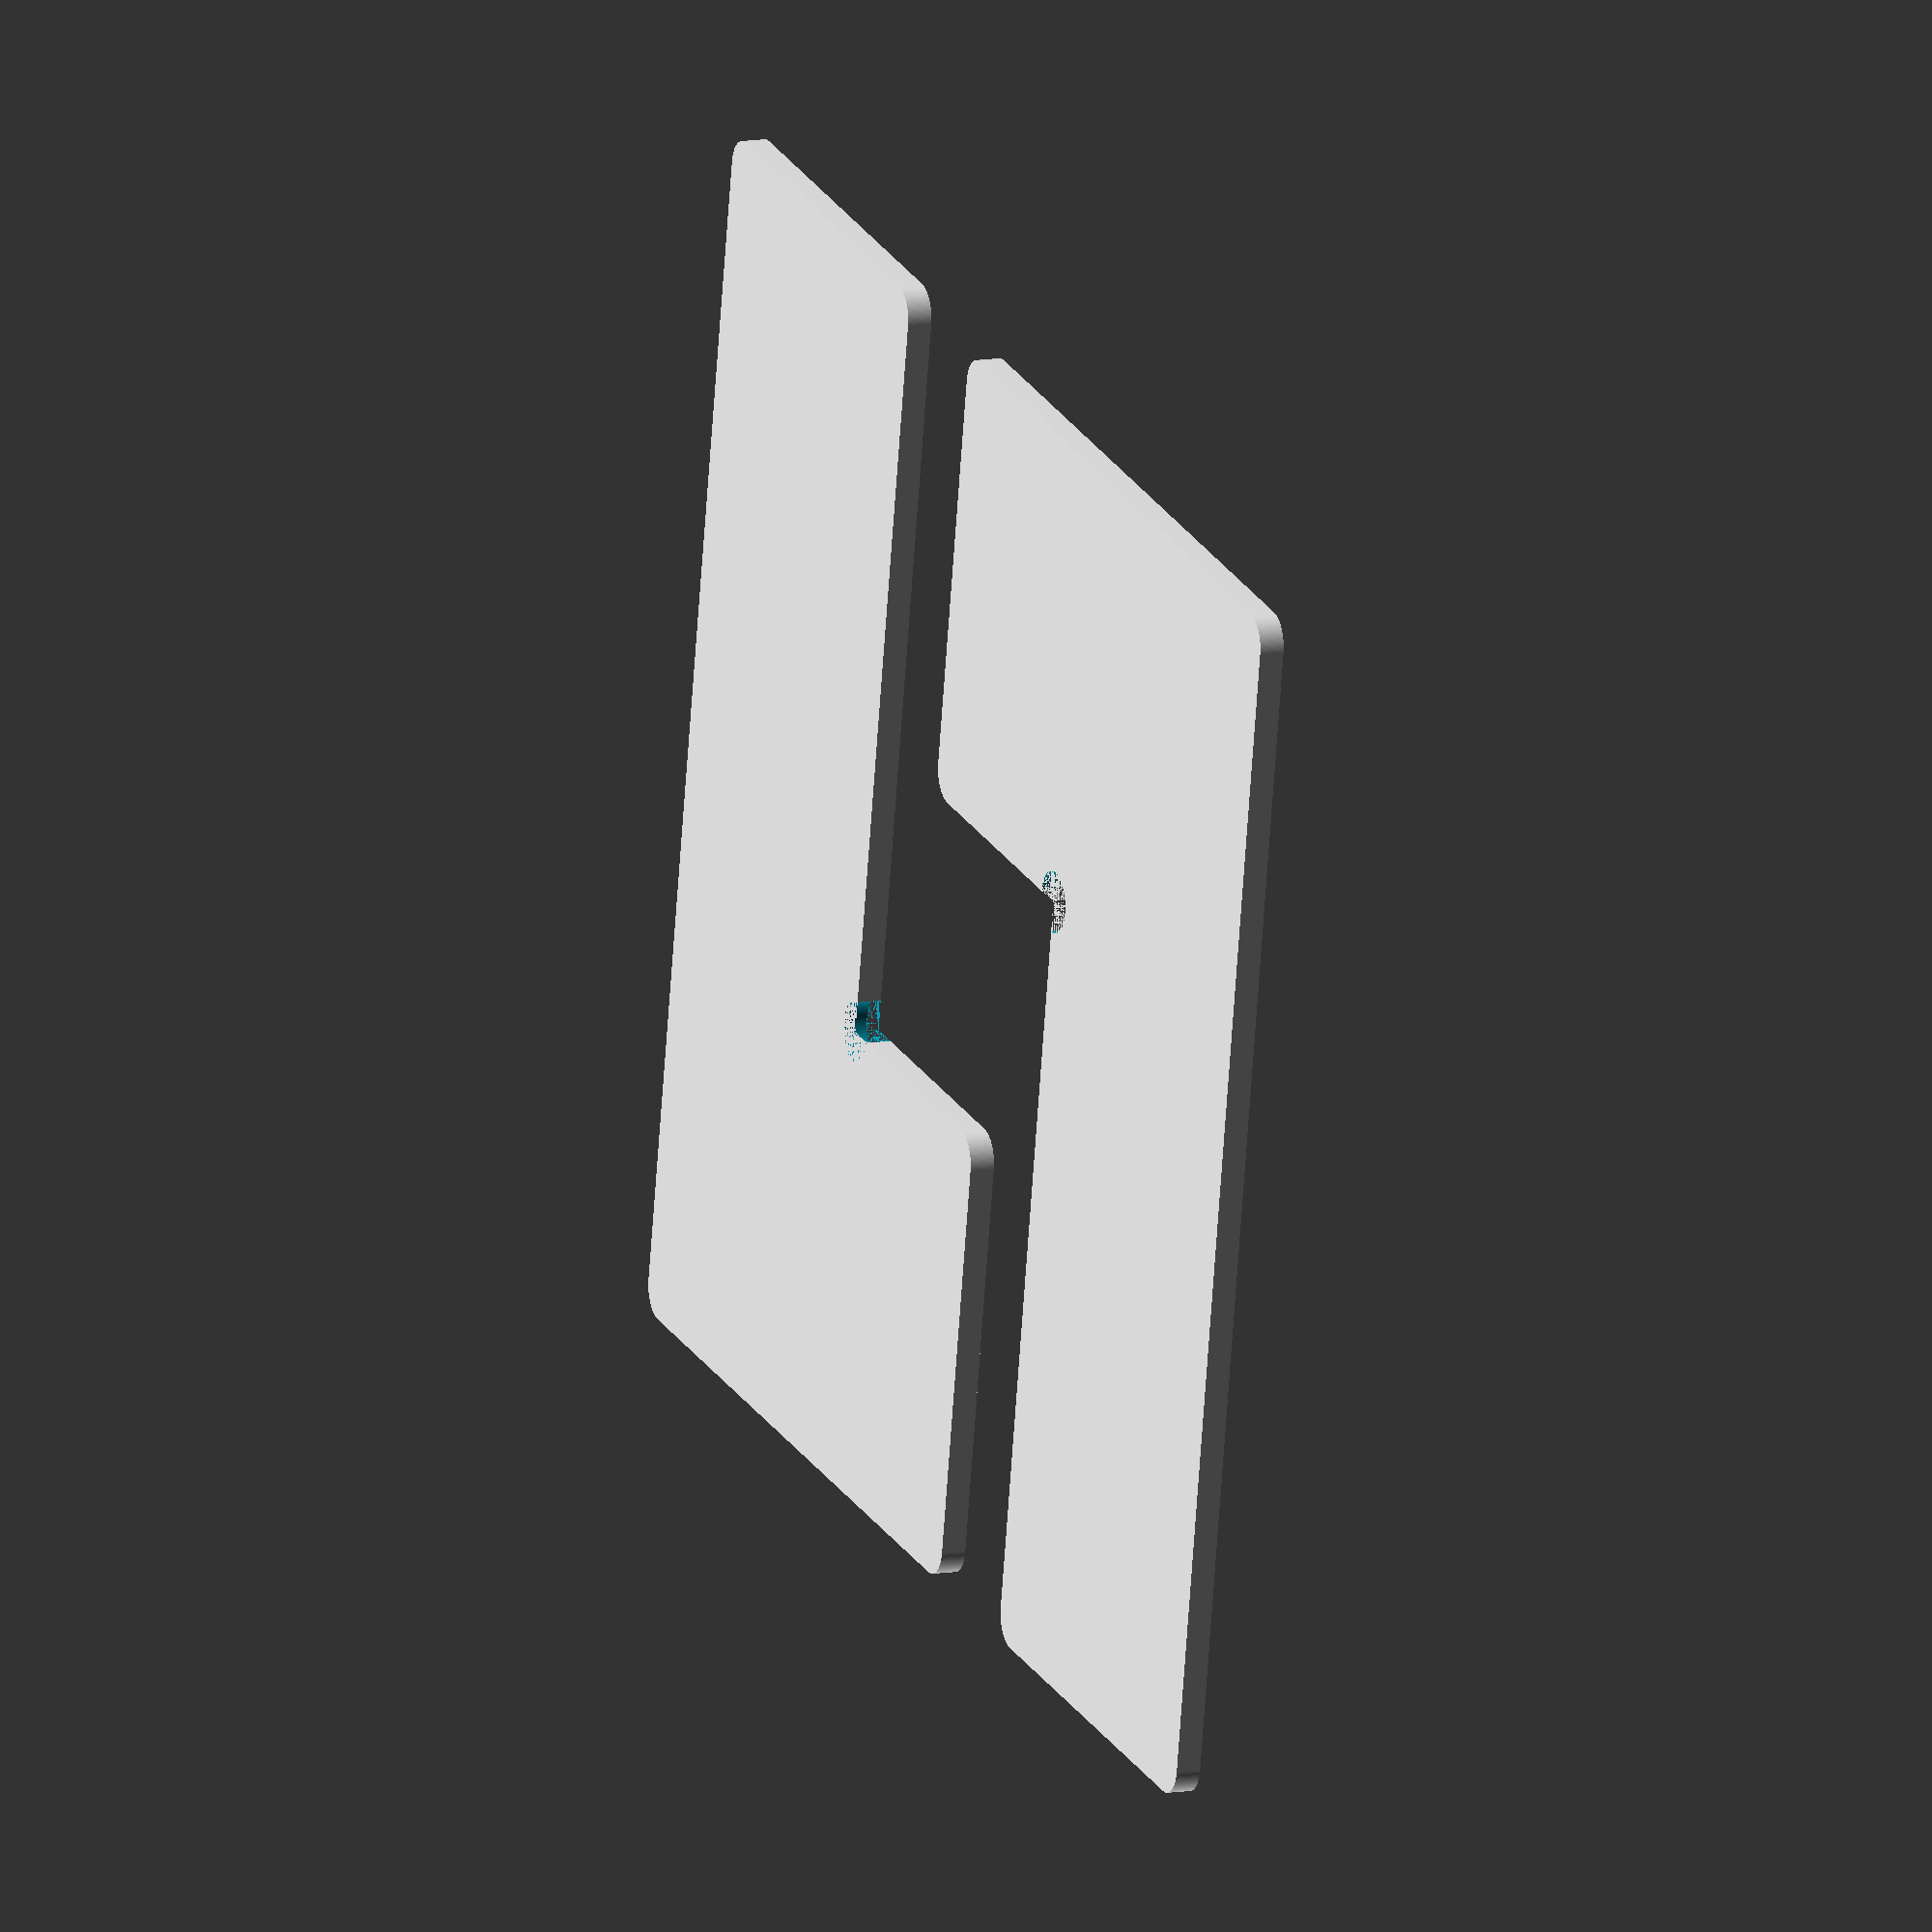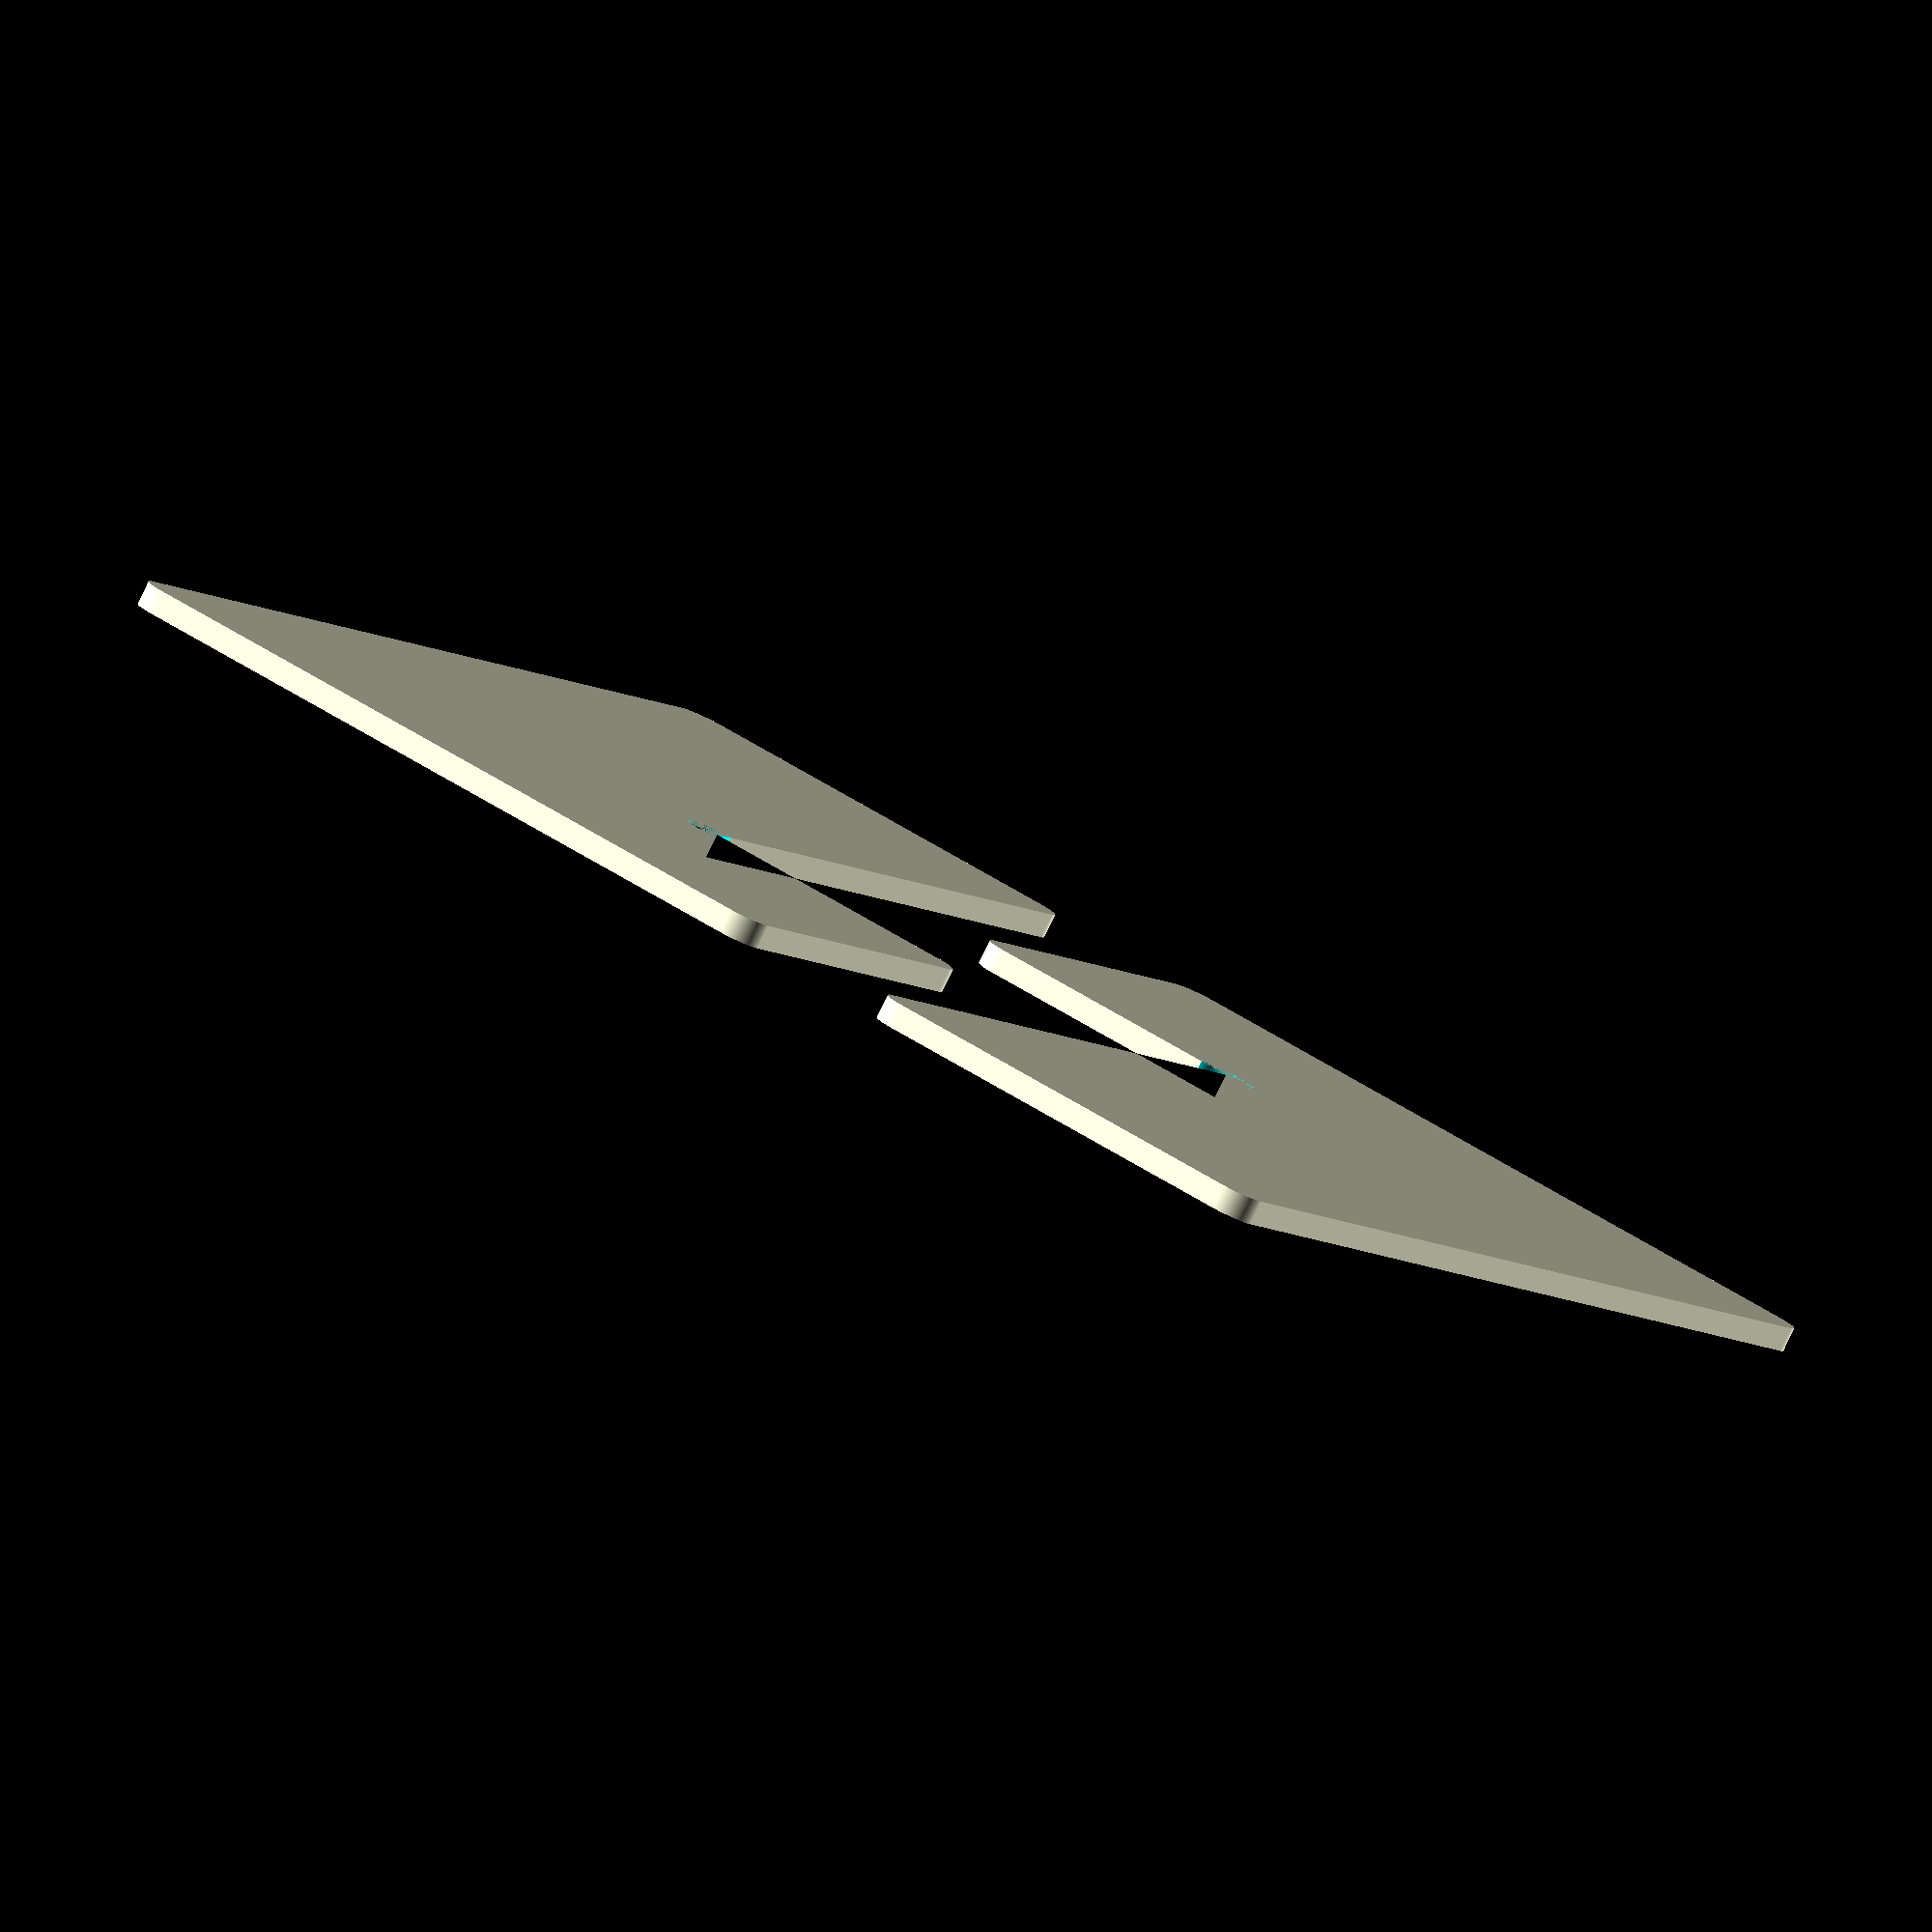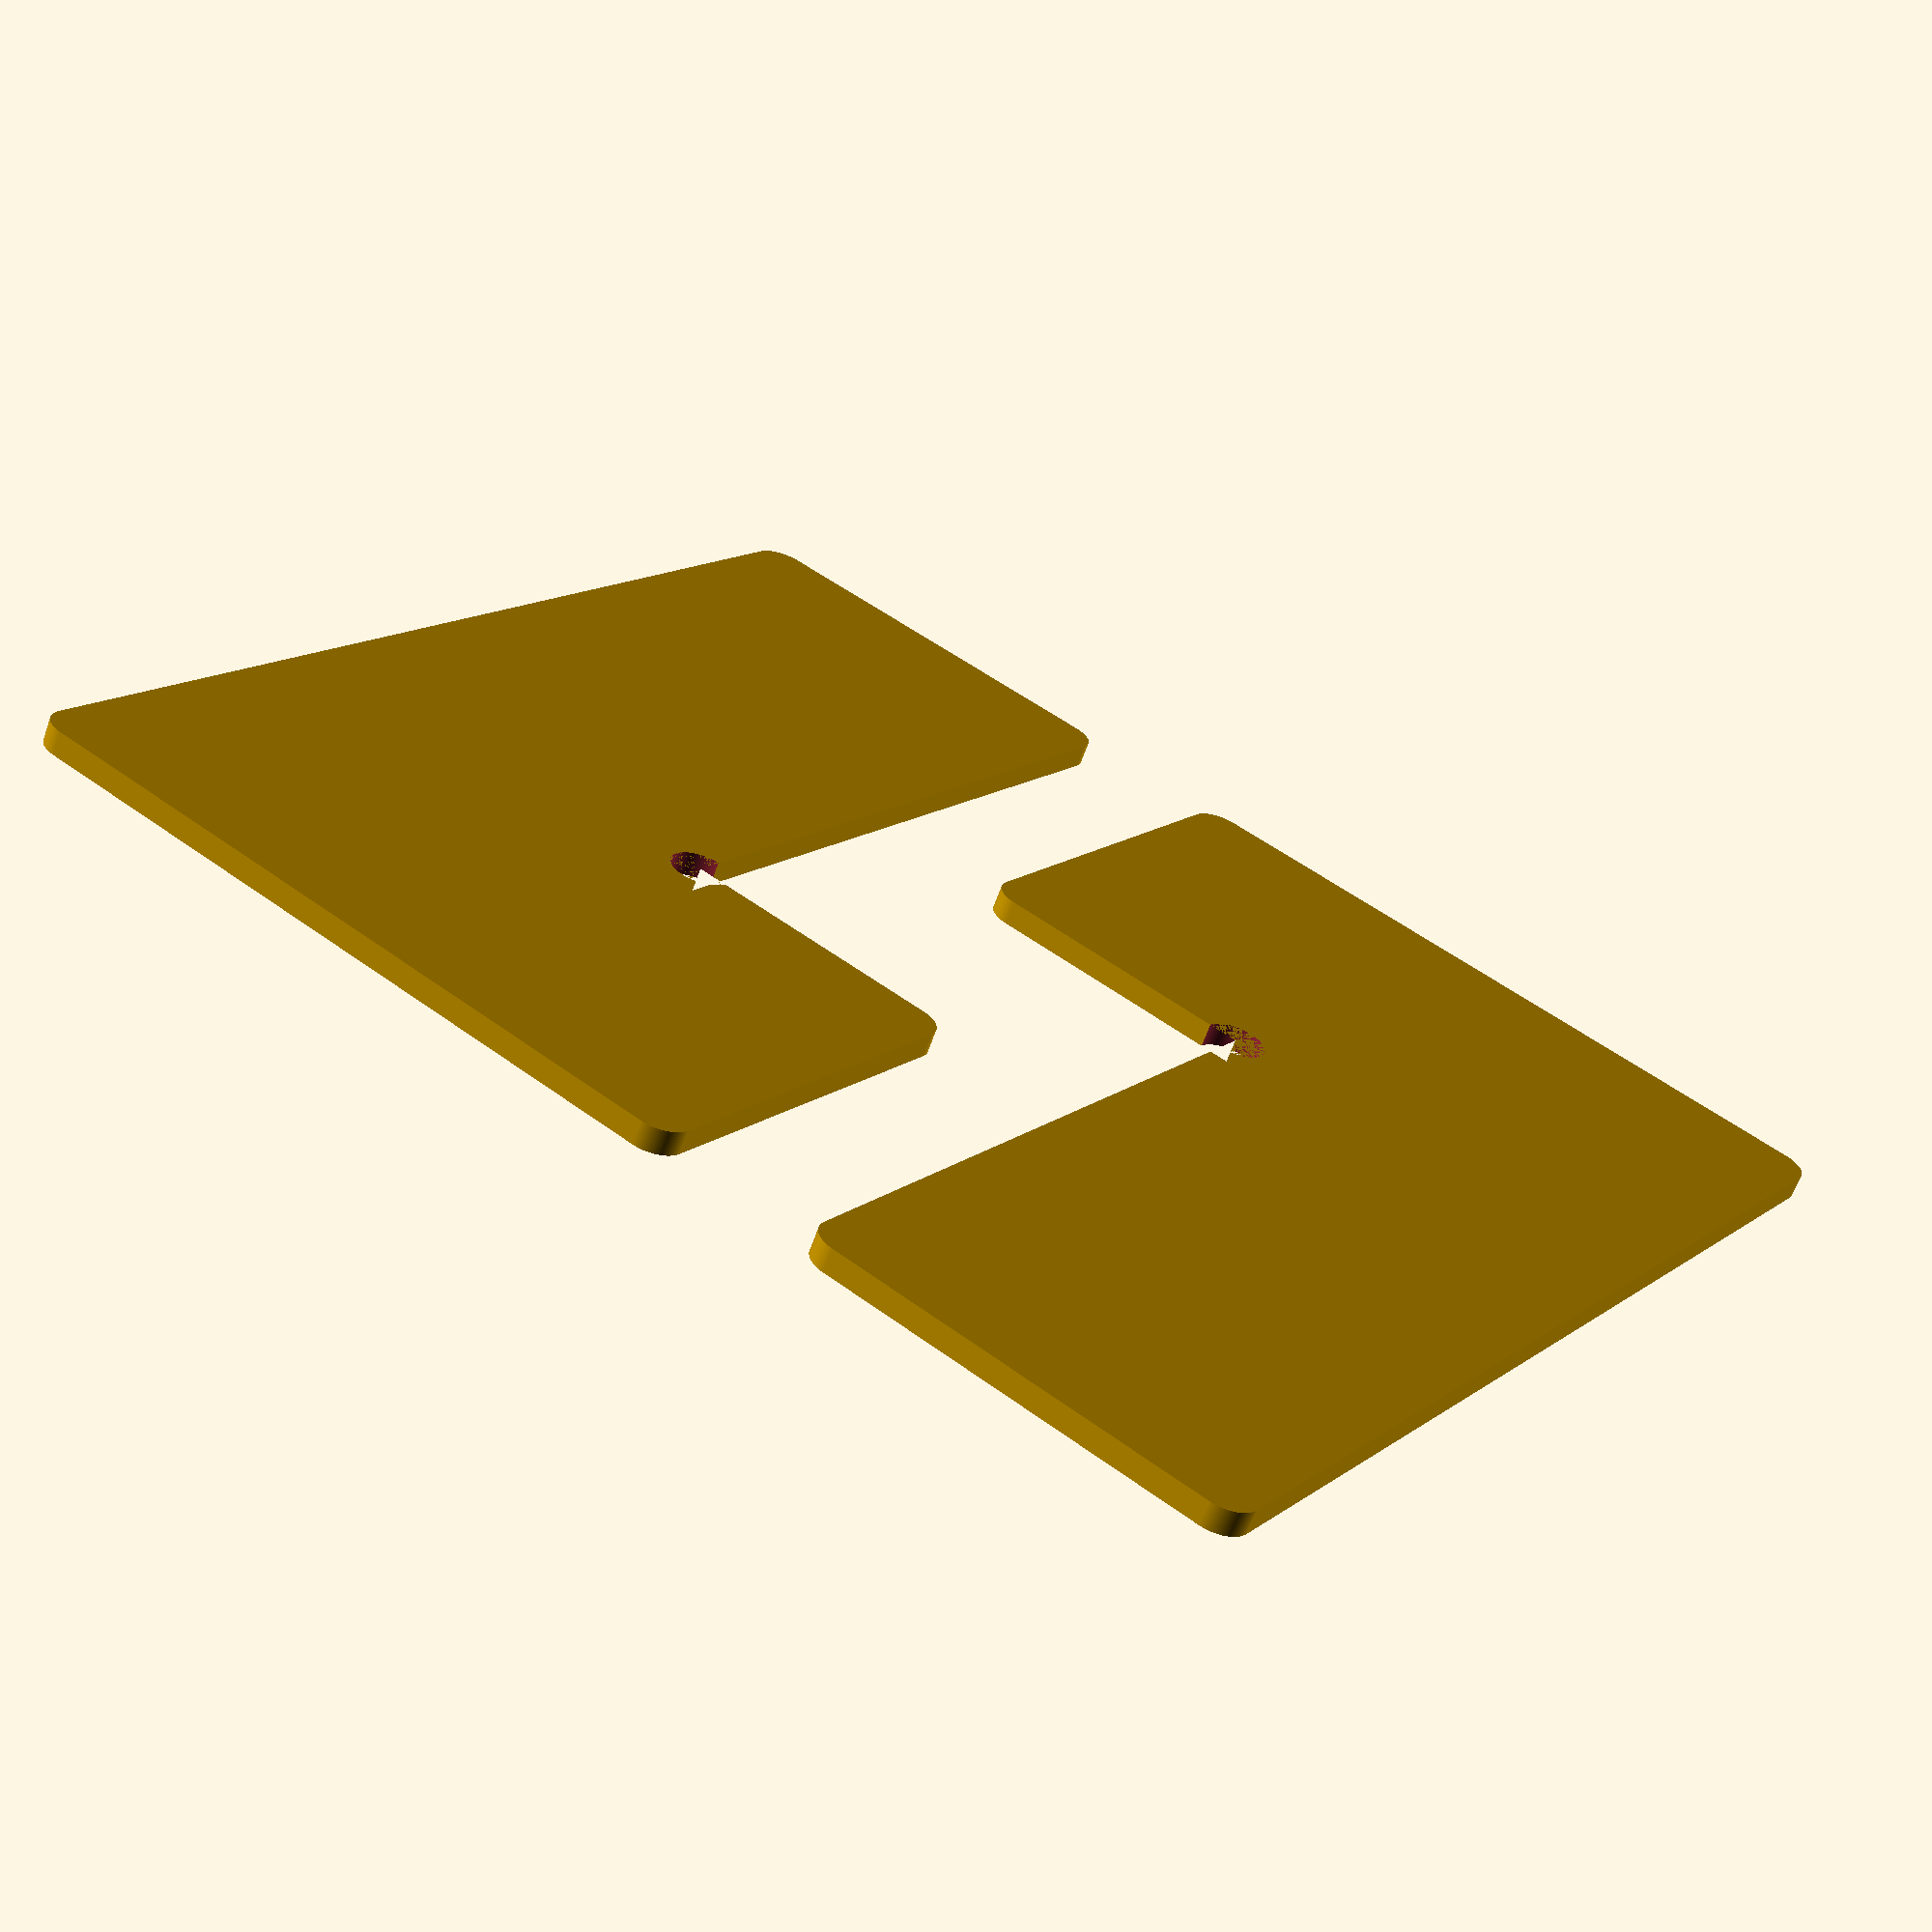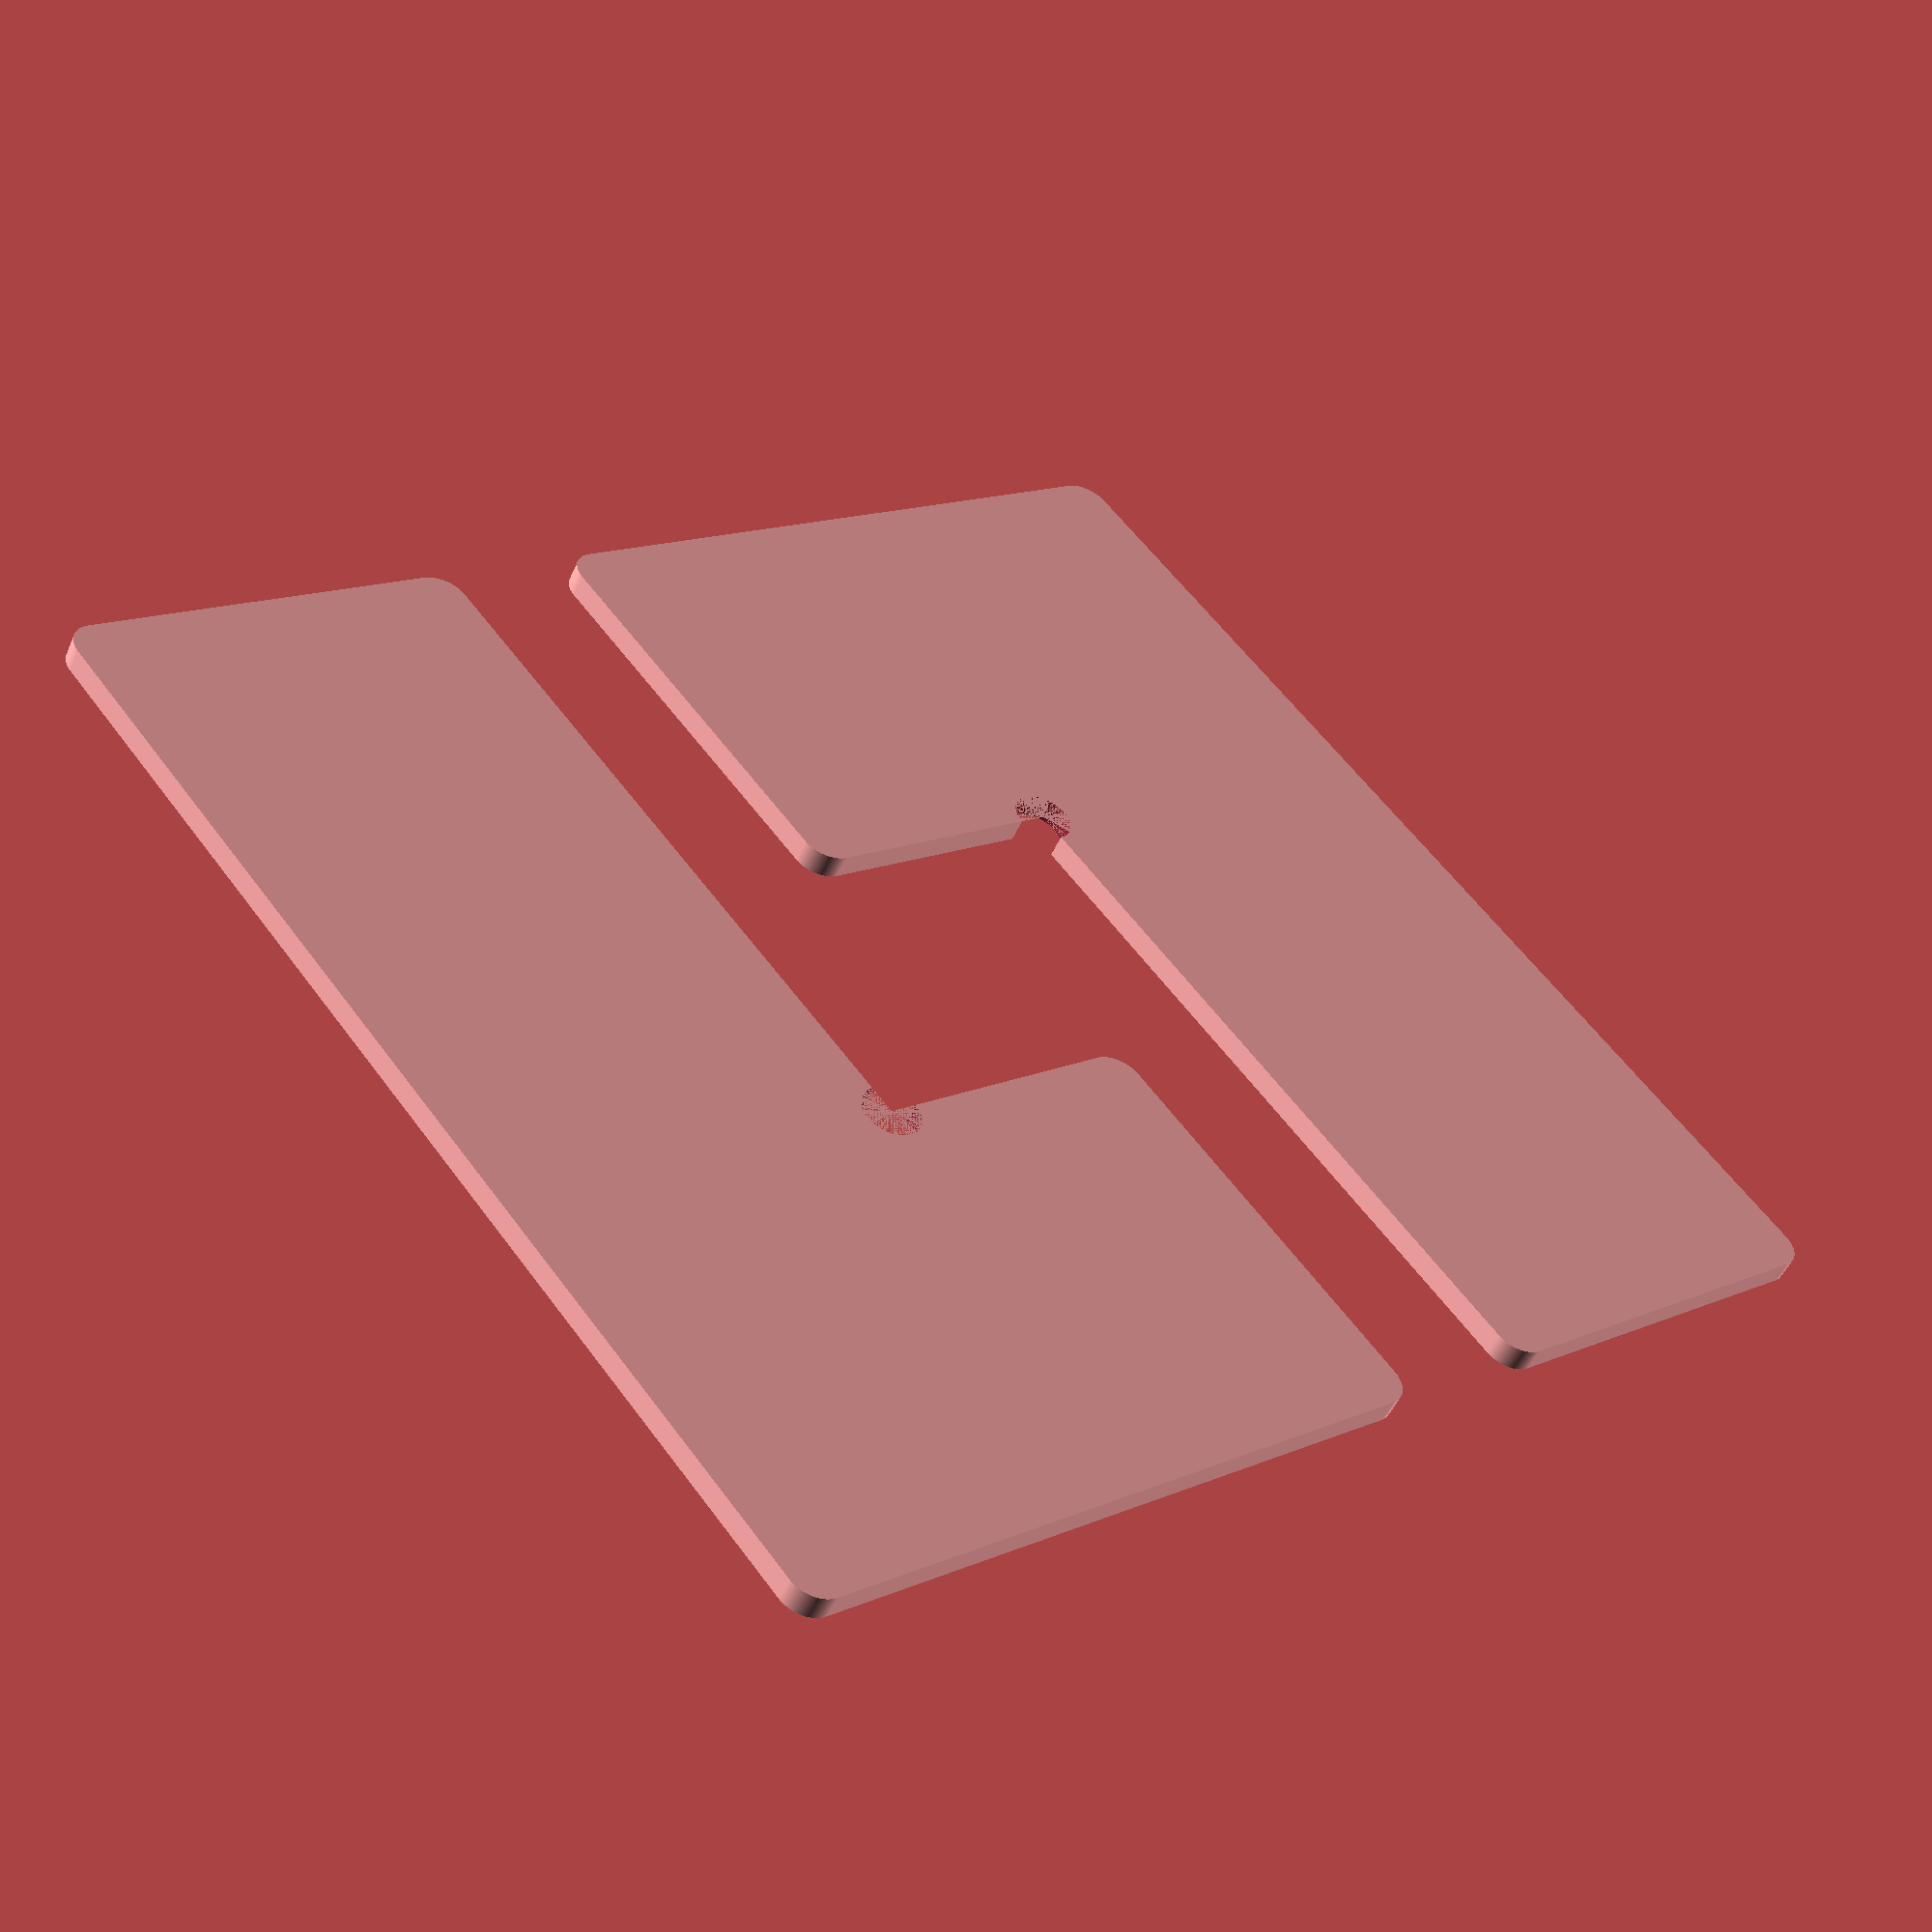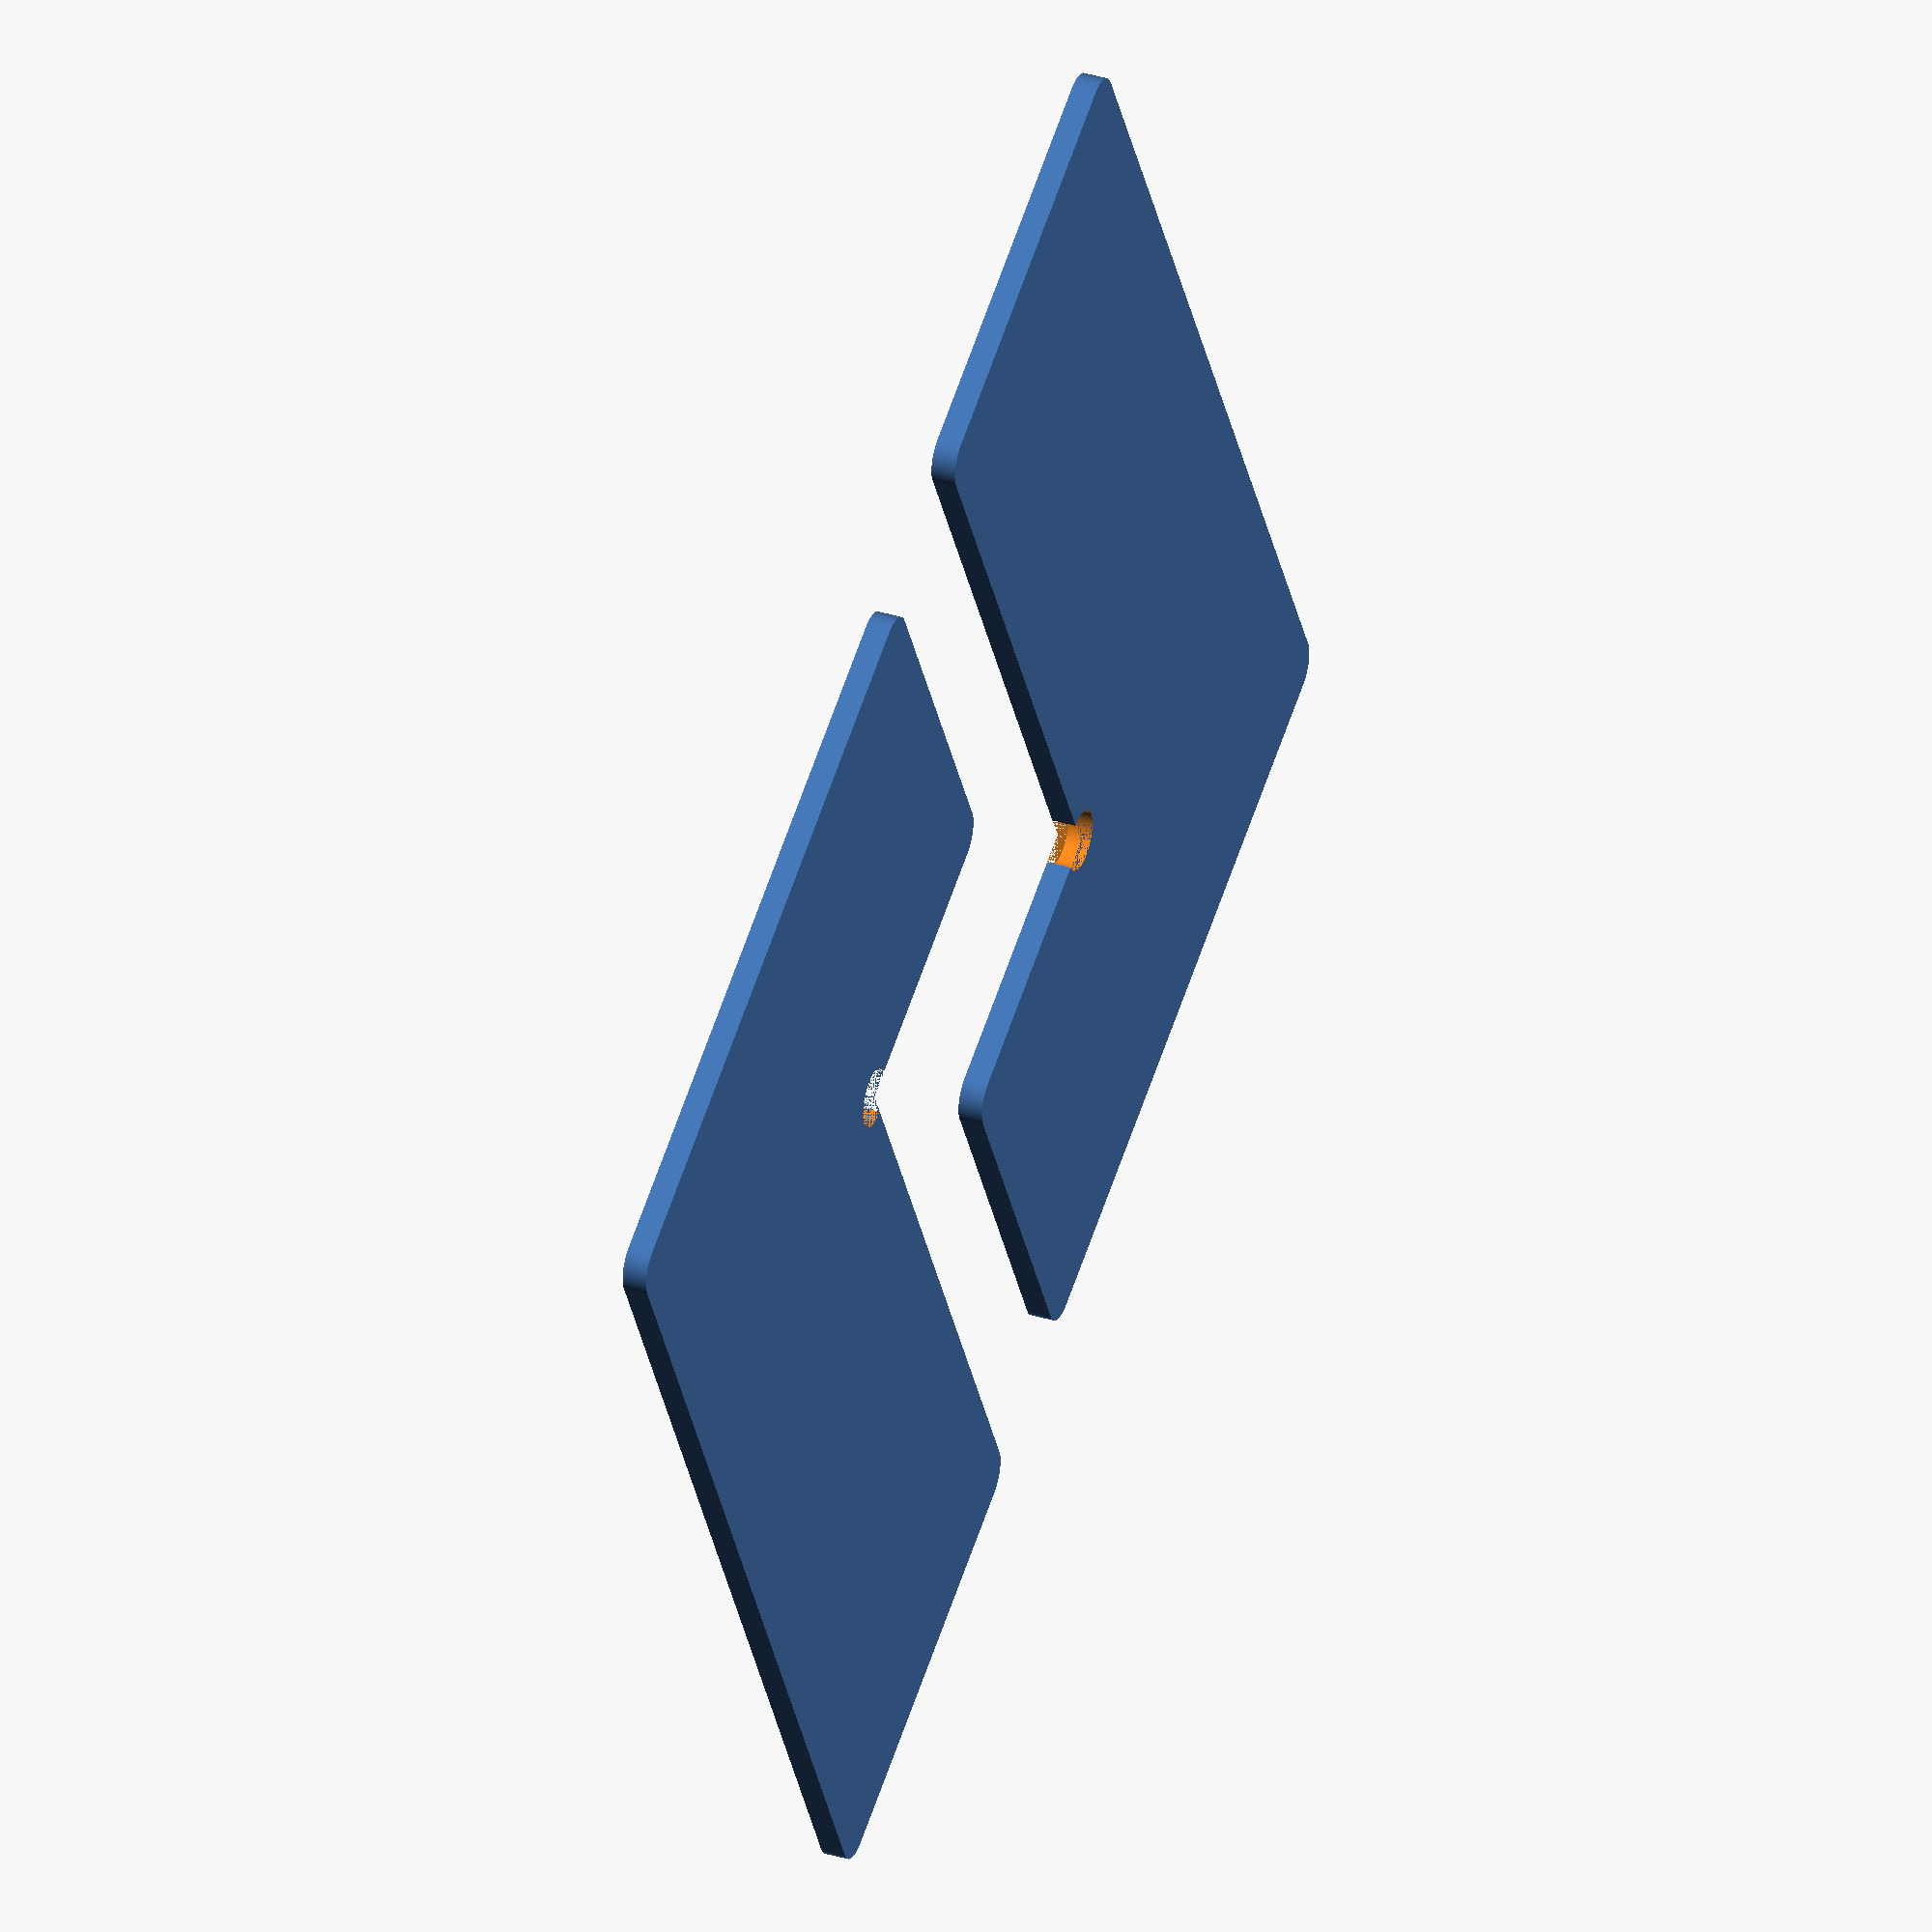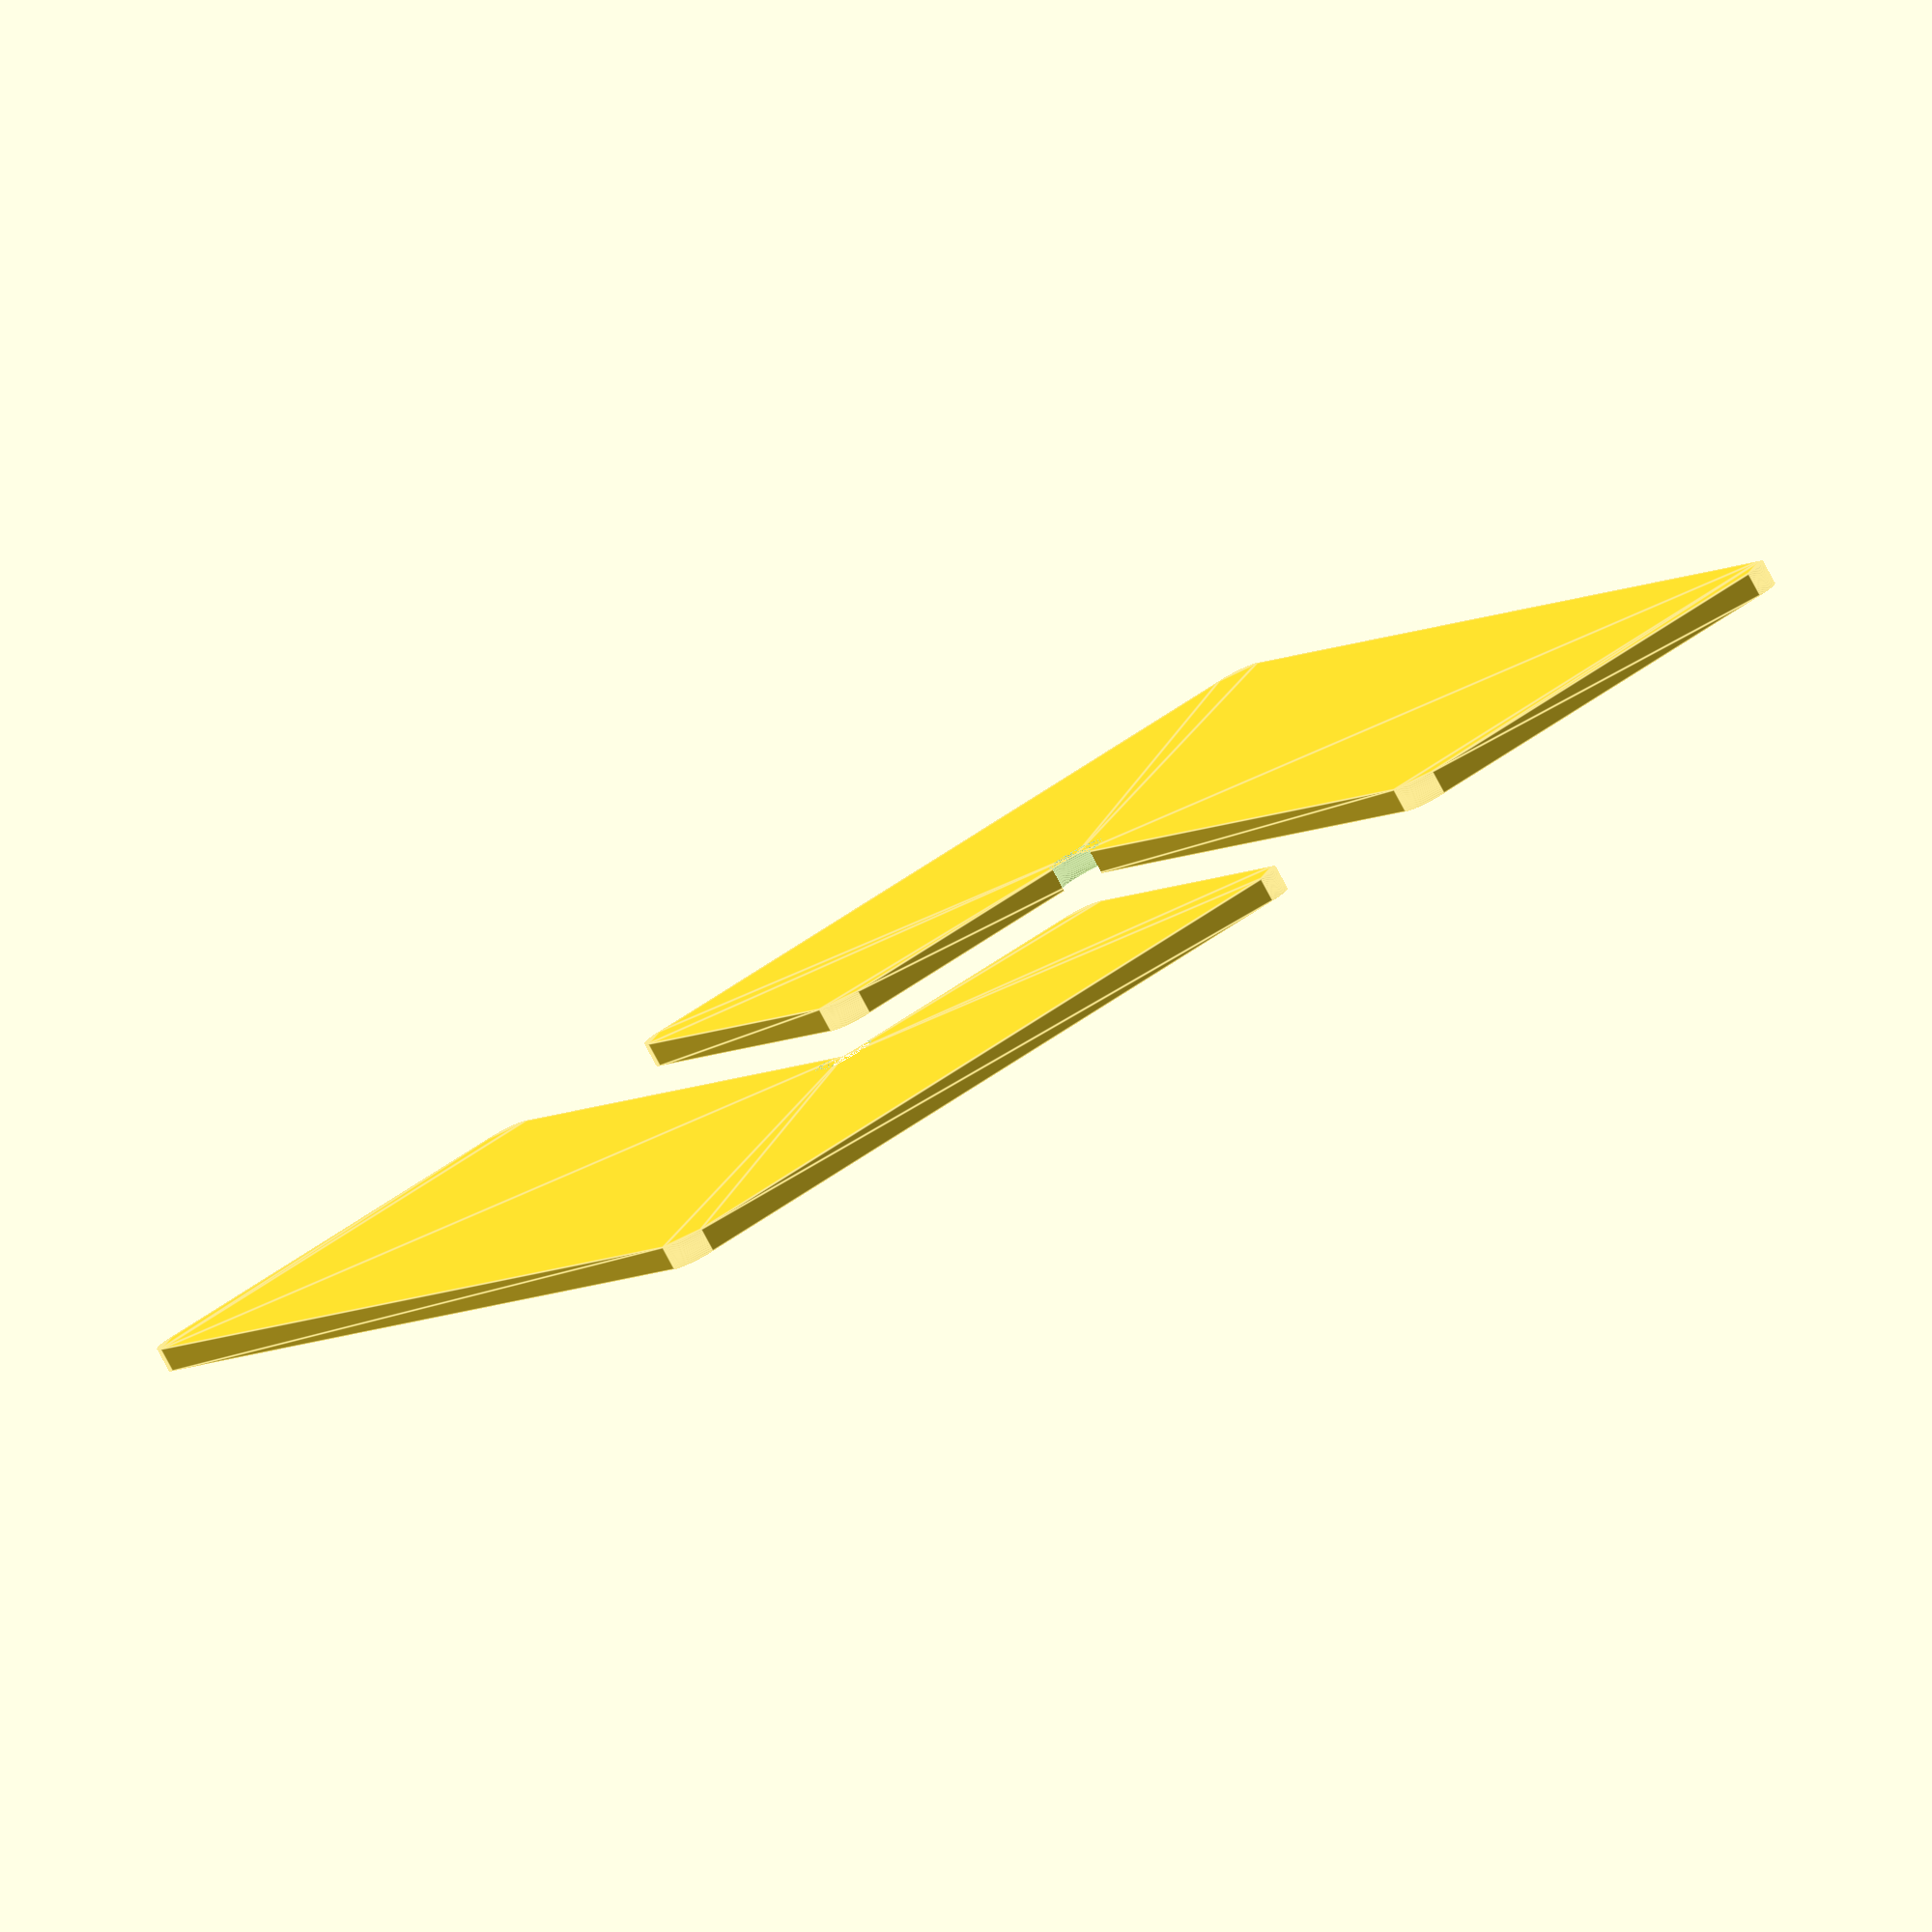
<openscad>
// OpenScad L shape parmetric bracket for printing PCBs with solder
// paste stencils. Similar to the ones shown at 
// http://www.sunstone.com/pcb-products/pcb-solder-stencils/how-to-use 
// but it's parametric to you can adapt to your size and thickness.
// 
// Circle roundness. Higher is smoother but slower to compile.

// [ global ]

// Parts to print
num_parts = 2;  // [1:Single, 2:Pair]

// Nominal thickness of the bracket.
thickness = 1.6;  

// Inner length [mm] of cw hand.
inner_length1 = 50;
// Width [mm] of cw hand.
width1 = 30;

// Inner length [mm] of ccw hand.
inner_length2 = 20;
// Width [mm] of ccw hand.
width2 = 30;

// Radius of external corners [mm].
corner_radius=2;

// Radius of center hole [mm].
center_hole_radius = 2;

// Seperation [mm] between the two pieces.
pieces_seperation = 10;

// [ hidden ]

// Reduce to 18 for quick debugging.
$fn=180;

// Small distances. Used to make sure relationship between
// shapes are well defined. Do not effect dimensions of main object.
eps = 0.001;
eps2 = 2*eps;

// A simple L shape.
module l_shape(xl, yl, zl, xw, yw) {
  difference() {
    cube([yw+xl, xw+yl, zl]);
    translate([yw, xw, -eps]) 
        cube([xl+eps, yl+eps, zl+eps2]);
  }
}

// A L shape with rounded corners.
module rounded_l_shape(xl, yl, zl, xw, yw, r) {
  translate([r, r, 0]) minkowski() {
    l_shape(xl, yl, zl/2, xw-2*r, yw-2*r);
    cylinder(r=r, h=zl/2);
  }  
}

module one_part() {
 difference() {
    rounded_l_shape(inner_length1, inner_length2, thickness, 
        width1, width2, corner_radius);
    translate([width2, width1, 0]) 
        cylinder(r=center_hole_radius, h=thickness+eps);
  }
}

// A L shape with rounded corners and center release hole.
module main() {
  one_part();
  if (num_parts > 1) {
    translate([inner_length1+width2, 
               inner_length2+2*width1+pieces_seperation, 
               0]) rotate([0, 0, 180]) one_part();
  }
 
}

main();

</openscad>
<views>
elev=169.4 azim=79.4 roll=292.3 proj=o view=wireframe
elev=262.9 azim=240.5 roll=25.9 proj=o view=wireframe
elev=243.9 azim=236.2 roll=19.6 proj=p view=solid
elev=50.6 azim=309.4 roll=156.7 proj=p view=solid
elev=323.6 azim=243.2 roll=291.5 proj=o view=wireframe
elev=81.0 azim=118.5 roll=208.2 proj=o view=edges
</views>
